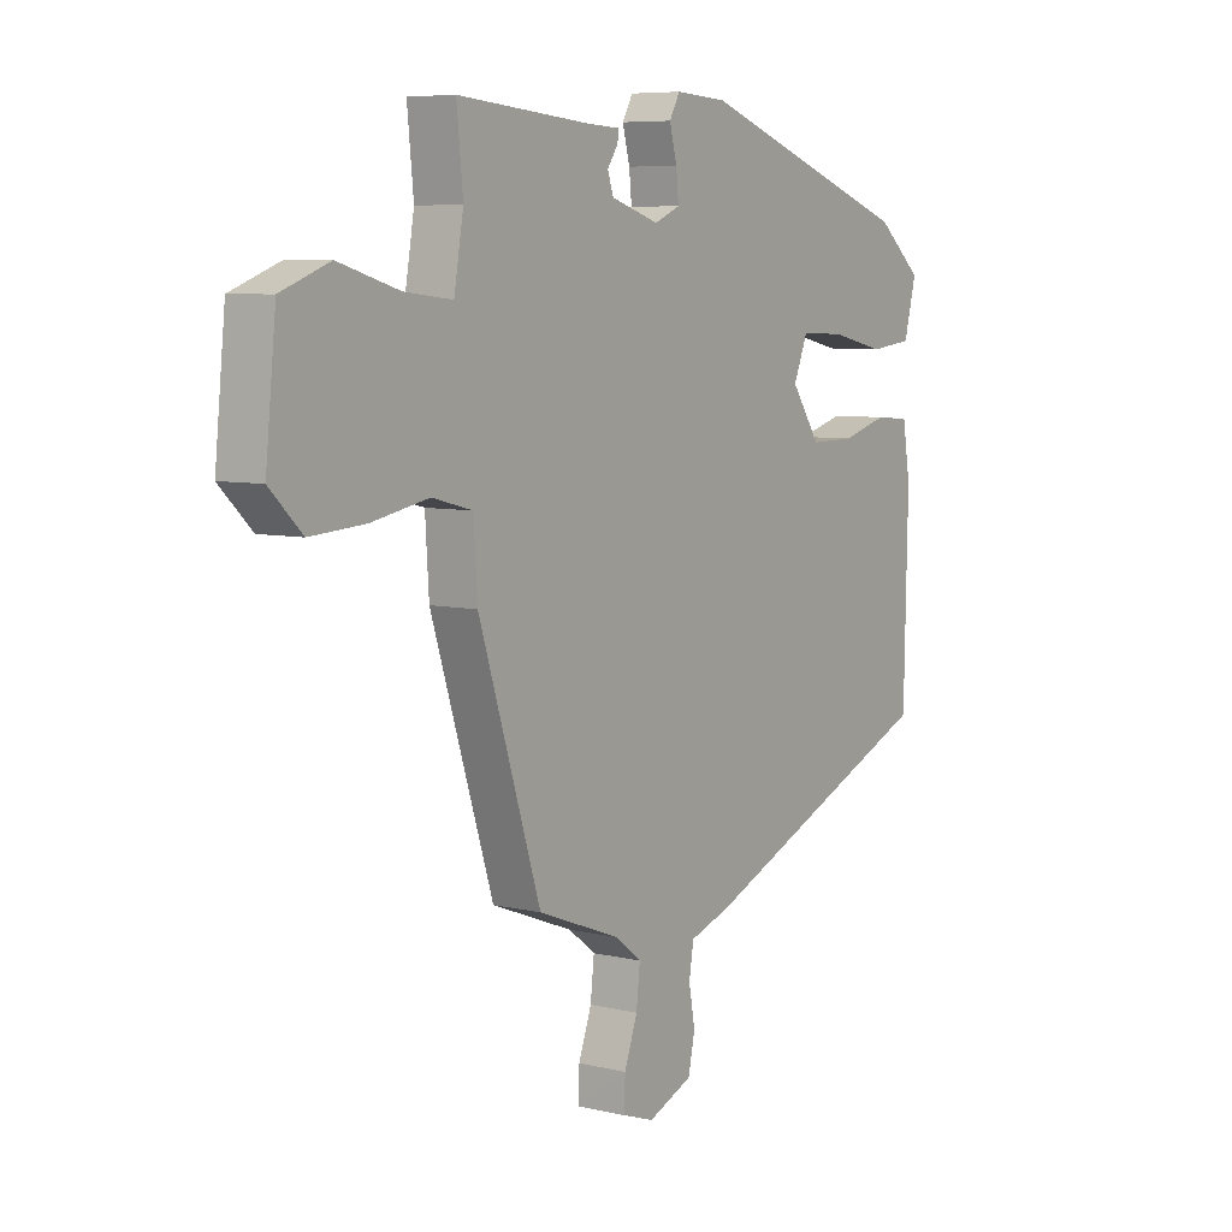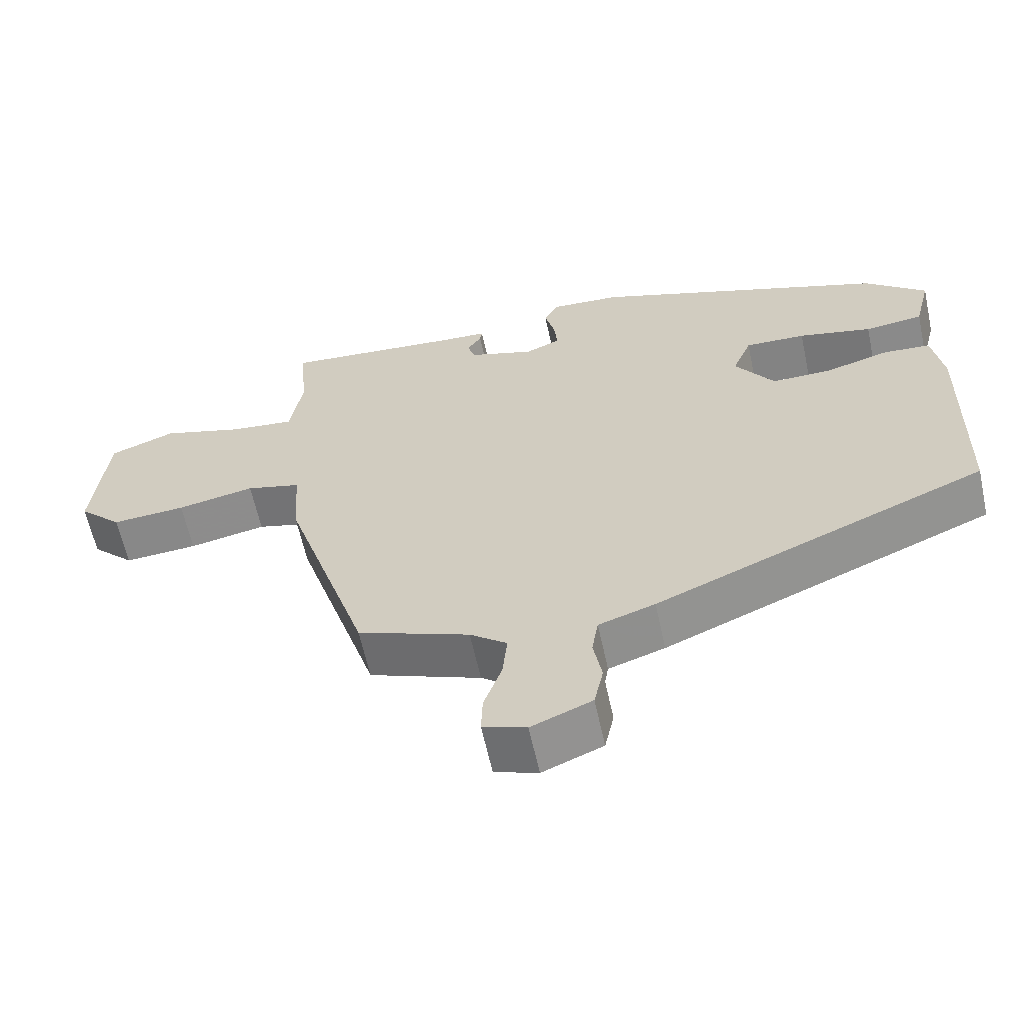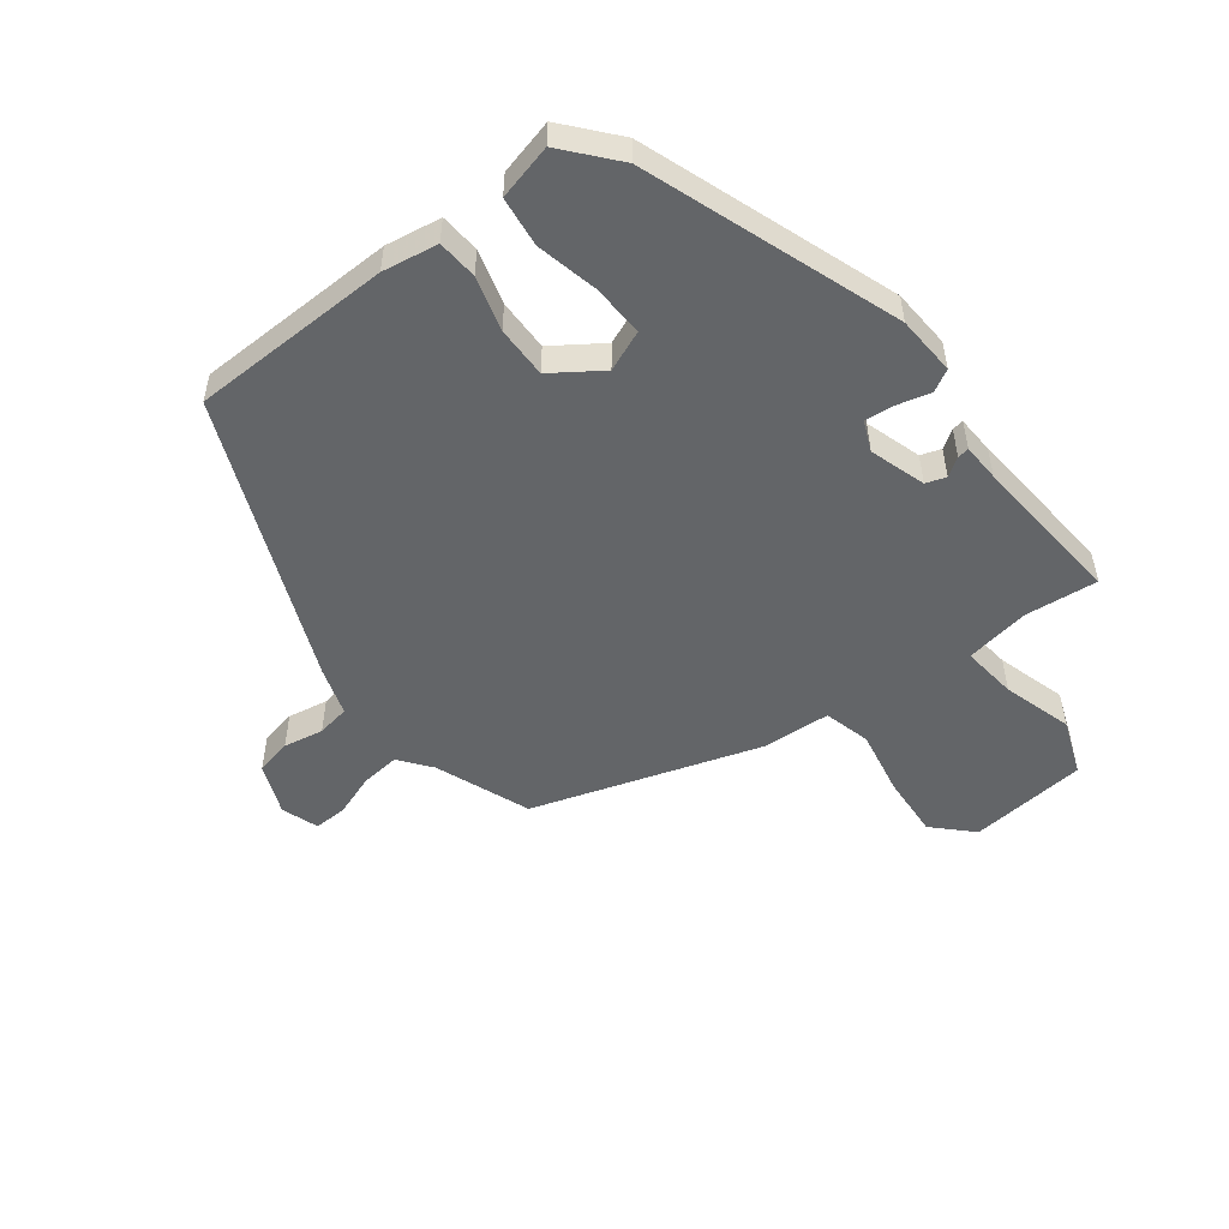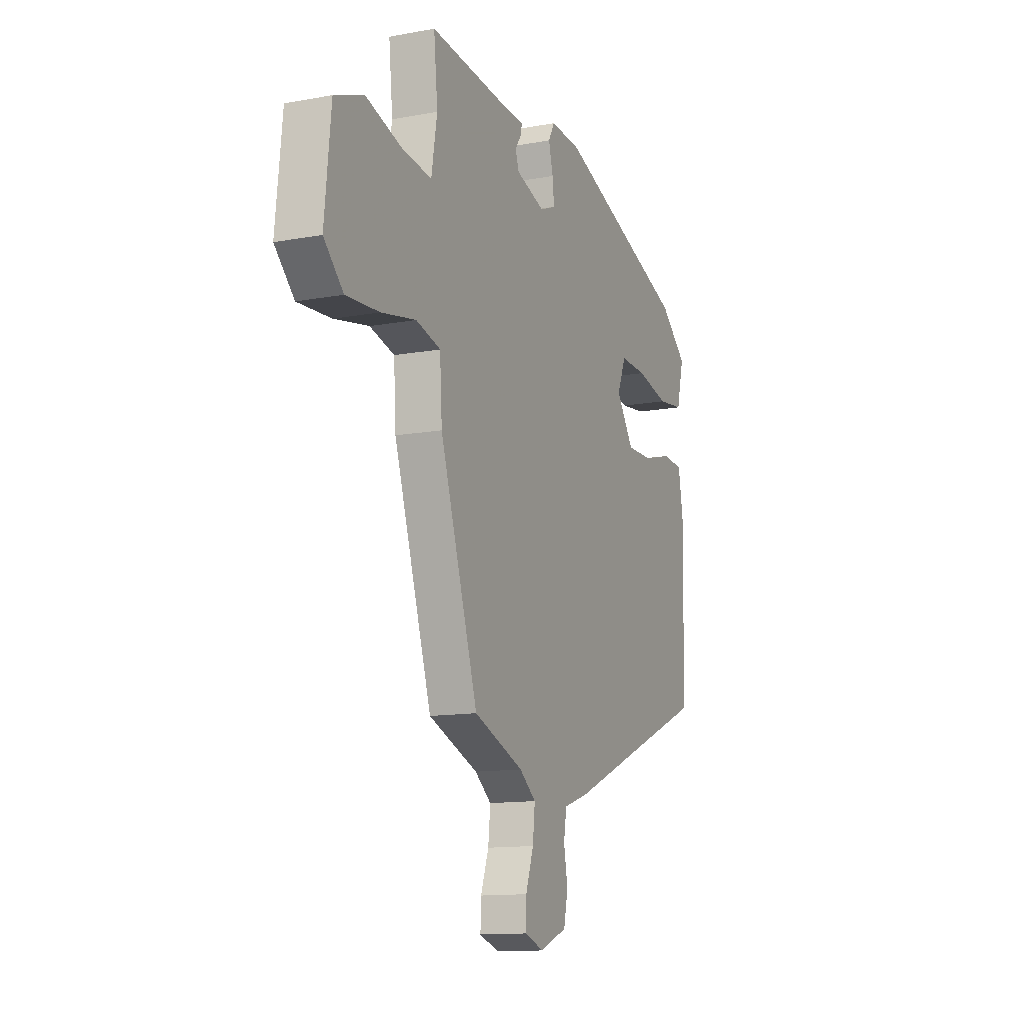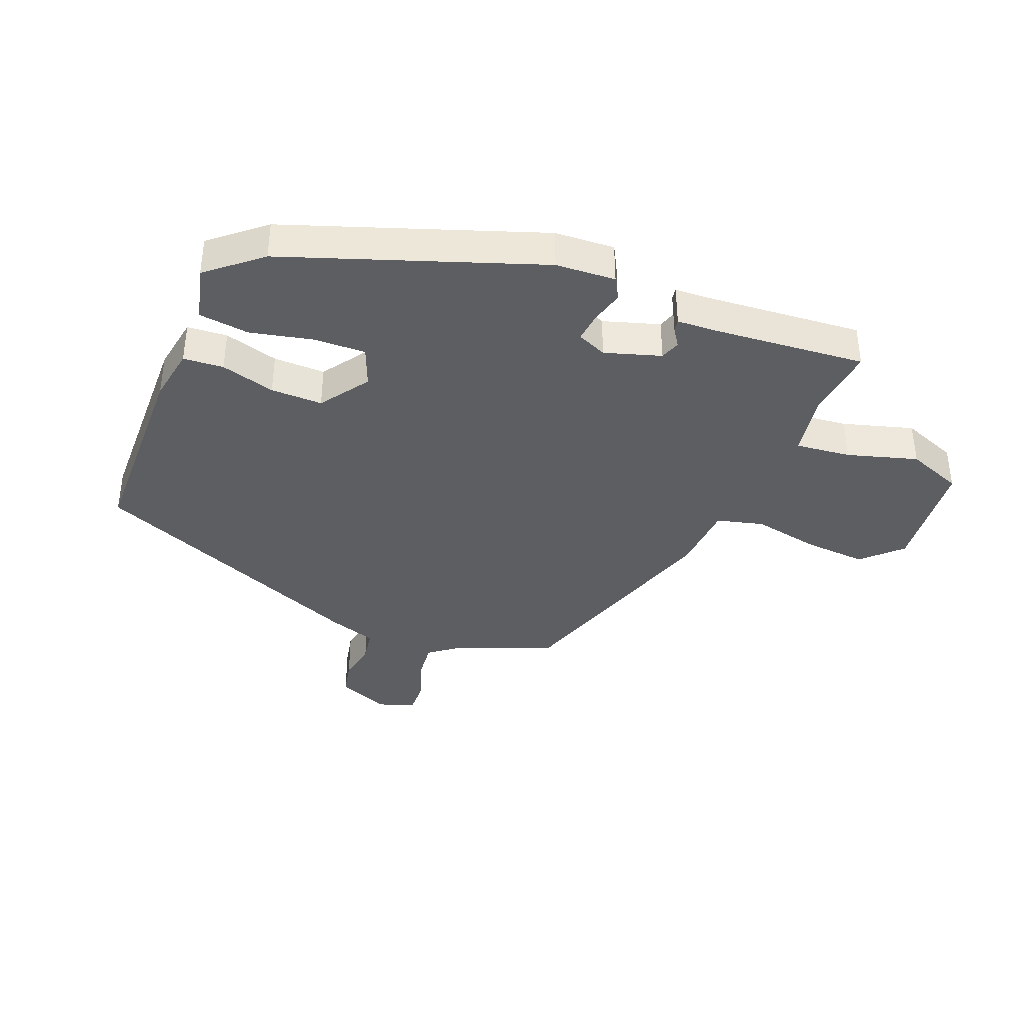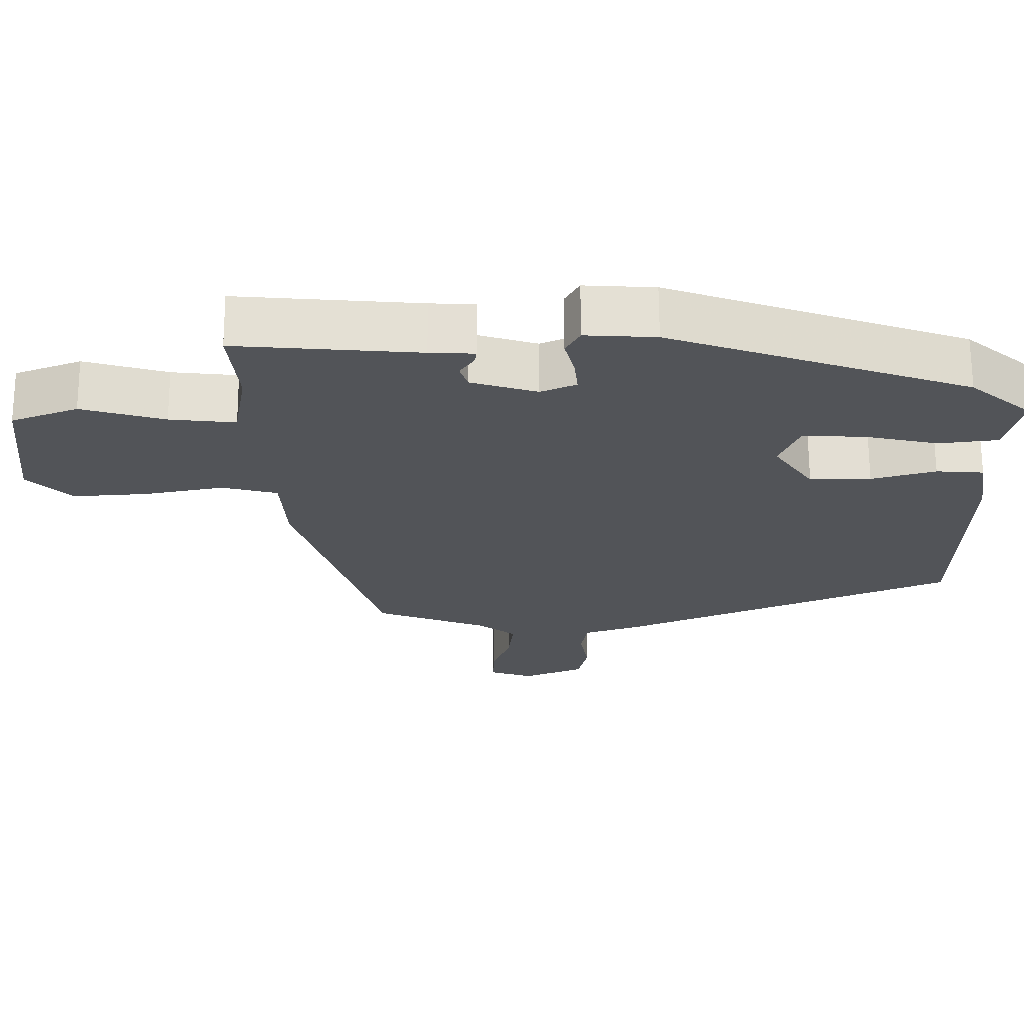
<metadata>
{"format":"obj","ext":"obj","renderer":"f3d","projection":"perspective","resolution":1024,"background":"white","views":[{"elev":6.9,"azim":124.7,"up":"+Z"},{"elev":-61.7,"azim":-167.8,"up":"+Z"},{"elev":-51.4,"azim":-52.5,"up":"+Y"},{"elev":-12.9,"azim":113.1,"up":"+Z"},{"elev":-38.1,"azim":-21.9,"up":"+Y"},{"elev":67.0,"azim":179.7,"up":"+Z"}]}
</metadata>
<code>
v 0.519 0.07 0.473
v 0.507 0.07 0.353
v 0.525 0.07 0.248
v 0.616 0.07 0.258
v 0.731 0.07 0.292
v 0.823 0.07 0.257
v 0.843 0.07 0.063
v 0.782 0.07 0.003
v 0.678 0.07 0.01
v 0.569 0.07 0.031
v 0.492 0.07 0.011
v 0.485 0.07 -0.102
v 0.366 0.07 -0.475
v 0.209 0.07 -0.535
v 0.157 0.07 -0.575
v 0.164 0.07 -0.64
v 0.189 0.07 -0.71
v 0.191 0.07 -0.765
v 0.13 0.07 -0.786
v 0.045 0.07 -0.751
v 0.032 0.07 -0.691
v 0.044 0.07 -0.625
v 0.035 0.07 -0.571
v -0.044 0.07 -0.545
v -0.509 0.07 -0.35
v -0.516 0.07 -0.02
v -0.501 0.07 0.071
v -0.435 0.07 0.076
v -0.346 0.07 0.051
v -0.261 0.07 0.05
v -0.206 0.07 0.13
v -0.233 0.07 0.196
v -0.318 0.07 0.193
v -0.421 0.07 0.17
v -0.503 0.07 0.18
v -0.526 0.07 0.271
v -0.44 0.07 0.344
v -0.025 0.07 0.491
v 0.073 0.07 0.497
v 0.093 0.07 0.461
v 0.079 0.07 0.407
v 0.074 0.07 0.358
v 0.123 0.07 0.337
v 0.215 0.07 0.366
v 0.226 0.07 0.399
v 0.206 0.07 0.429
v 0.203 0.07 0.448
v 0.265 0.07 0.451
v 0.519 0 0.473
v 0.507 0 0.353
v 0.525 0 0.248
v 0.616 0 0.258
v 0.731 0 0.292
v 0.823 0 0.257
v 0.843 0 0.063
v 0.782 0 0.003
v 0.678 0 0.01
v 0.569 0 0.031
v 0.492 0 0.011
v 0.485 0 -0.102
v 0.366 0 -0.475
v 0.209 0 -0.535
v 0.157 0 -0.575
v 0.164 0 -0.64
v 0.189 0 -0.71
v 0.191 0 -0.765
v 0.13 0 -0.786
v 0.045 0 -0.751
v 0.032 0 -0.691
v 0.044 0 -0.625
v 0.035 0 -0.571
v -0.044 0 -0.545
v -0.509 0 -0.35
v -0.516 0 -0.02
v -0.501 0 0.071
v -0.435 0 0.076
v -0.346 0 0.051
v -0.261 0 0.05
v -0.206 0 0.13
v -0.233 0 0.196
v -0.318 0 0.193
v -0.421 0 0.17
v -0.503 0 0.18
v -0.526 0 0.271
v -0.44 0 0.344
v -0.025 0 0.491
v 0.073 0 0.497
v 0.093 0 0.461
v 0.079 0 0.407
v 0.074 0 0.358
v 0.123 0 0.337
v 0.215 0 0.366
v 0.226 0 0.399
v 0.206 0 0.429
v 0.203 0 0.448
v 0.265 0 0.451
f 45 46 47 48
f 44 45 48 1
f 38 39 40 41
f 38 41 42
f 37 38 42
f 36 37 42 43
f 33 34 35 36
f 32 33 36 43
f 26 27 28 29
f 26 29 30
f 23 24 25 26
f 23 26 30
f 19 20 21 22
f 19 22 23
f 16 17 18 19
f 15 16 19 23
f 14 15 23 30
f 11 12 13 14
f 7 8 9 10
f 5 6 7 10
f 4 5 10 11
f 3 4 11 14
f 44 1 2
f 31 32 43 44
f 14 30 31 44
f 2 3 14 44
f 96 95 94 93
f 49 96 93 92
f 89 88 87 86
f 90 89 86
f 90 86 85
f 91 90 85 84
f 84 83 82 81
f 91 84 81 80
f 77 76 75 74
f 78 77 74
f 74 73 72 71
f 78 74 71
f 70 69 68 67
f 71 70 67
f 67 66 65 64
f 71 67 64 63
f 78 71 63 62
f 62 61 60 59
f 58 57 56 55
f 58 55 54 53
f 59 58 53 52
f 62 59 52 51
f 50 49 92
f 92 91 80 79
f 92 79 78 62
f 92 62 51 50
f 1 49 50 2
f 2 50 51 3
f 3 51 52 4
f 4 52 53 5
f 5 53 54 6
f 6 54 55 7
f 7 55 56 8
f 8 56 57 9
f 9 57 58 10
f 10 58 59 11
f 11 59 60 12
f 12 60 61 13
f 13 61 62 14
f 14 62 63 15
f 15 63 64 16
f 16 64 65 17
f 17 65 66 18
f 18 66 67 19
f 19 67 68 20
f 20 68 69 21
f 21 69 70 22
f 22 70 71 23
f 23 71 72 24
f 24 72 73 25
f 25 73 74 26
f 26 74 75 27
f 27 75 76 28
f 28 76 77 29
f 29 77 78 30
f 30 78 79 31
f 31 79 80 32
f 32 80 81 33
f 33 81 82 34
f 34 82 83 35
f 35 83 84 36
f 36 84 85 37
f 37 85 86 38
f 38 86 87 39
f 39 87 88 40
f 40 88 89 41
f 41 89 90 42
f 42 90 91 43
f 43 91 92 44
f 44 92 93 45
f 45 93 94 46
f 46 94 95 47
f 47 95 96 48
f 48 96 49 1

</code>
